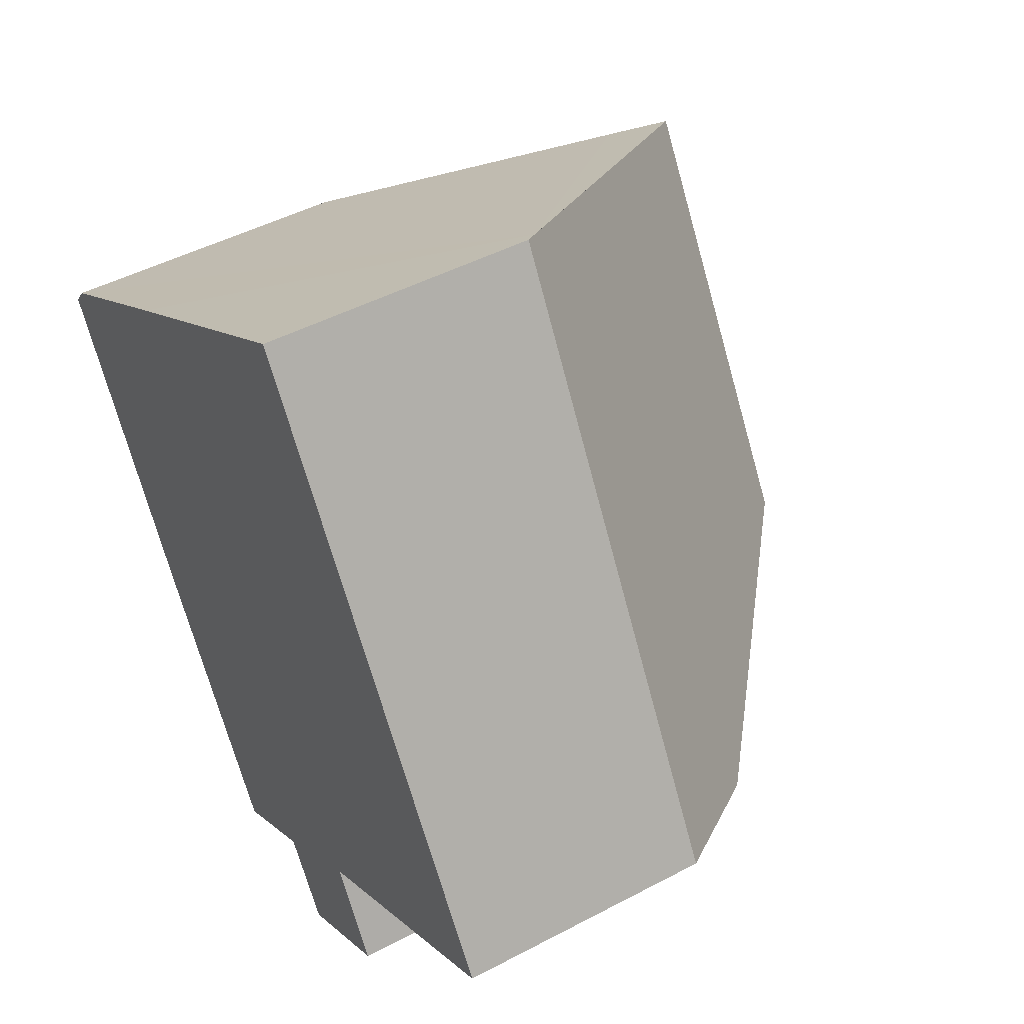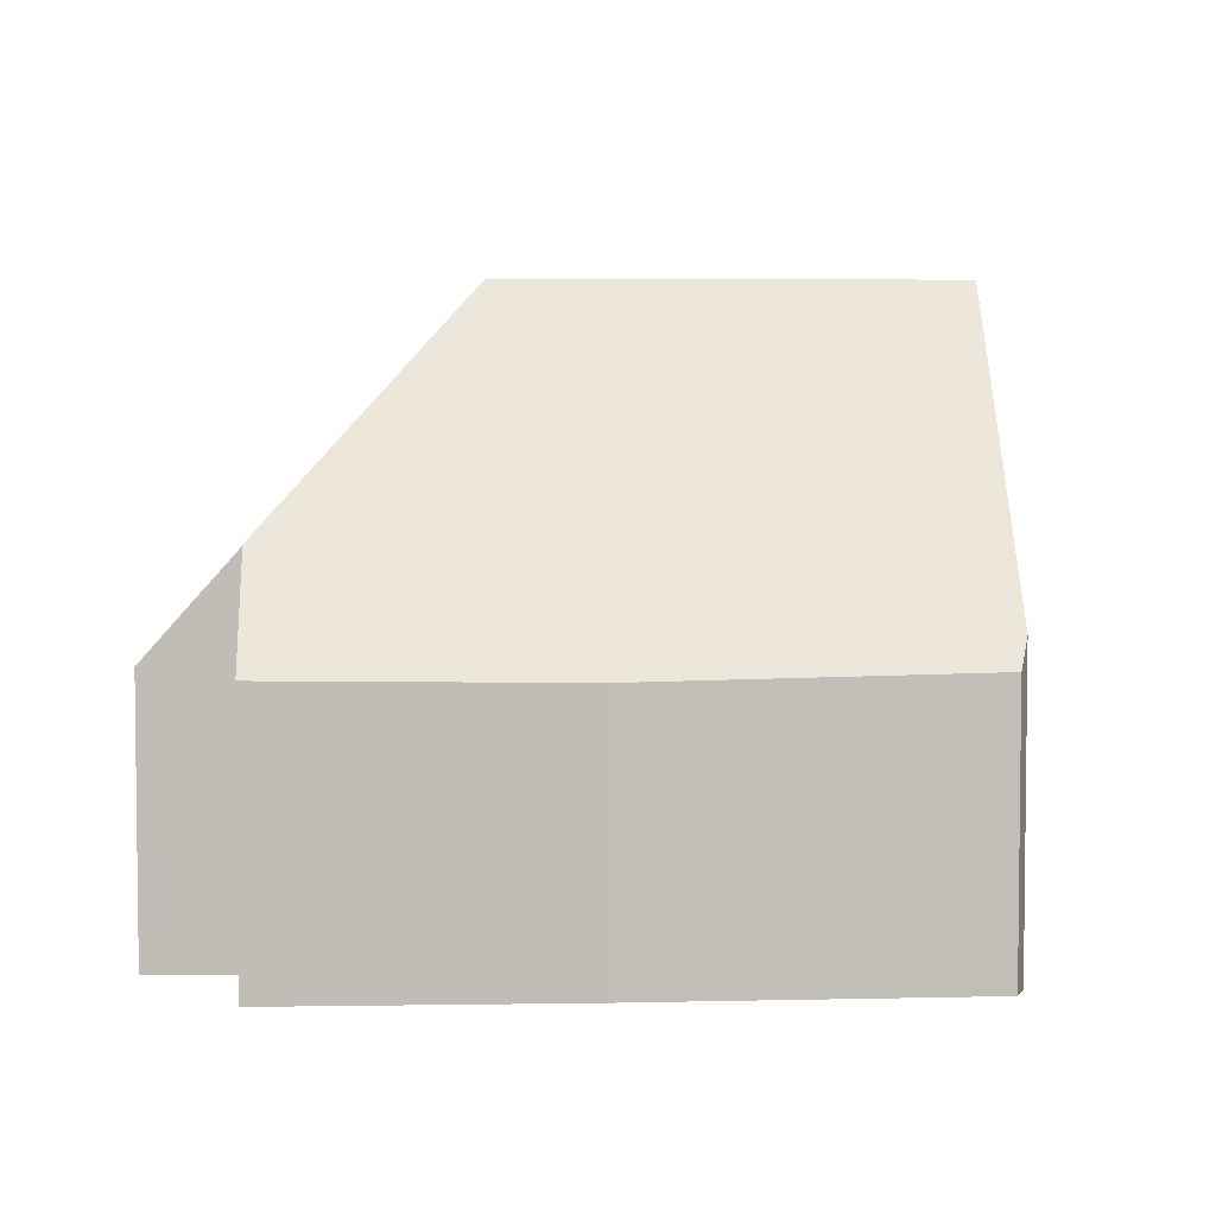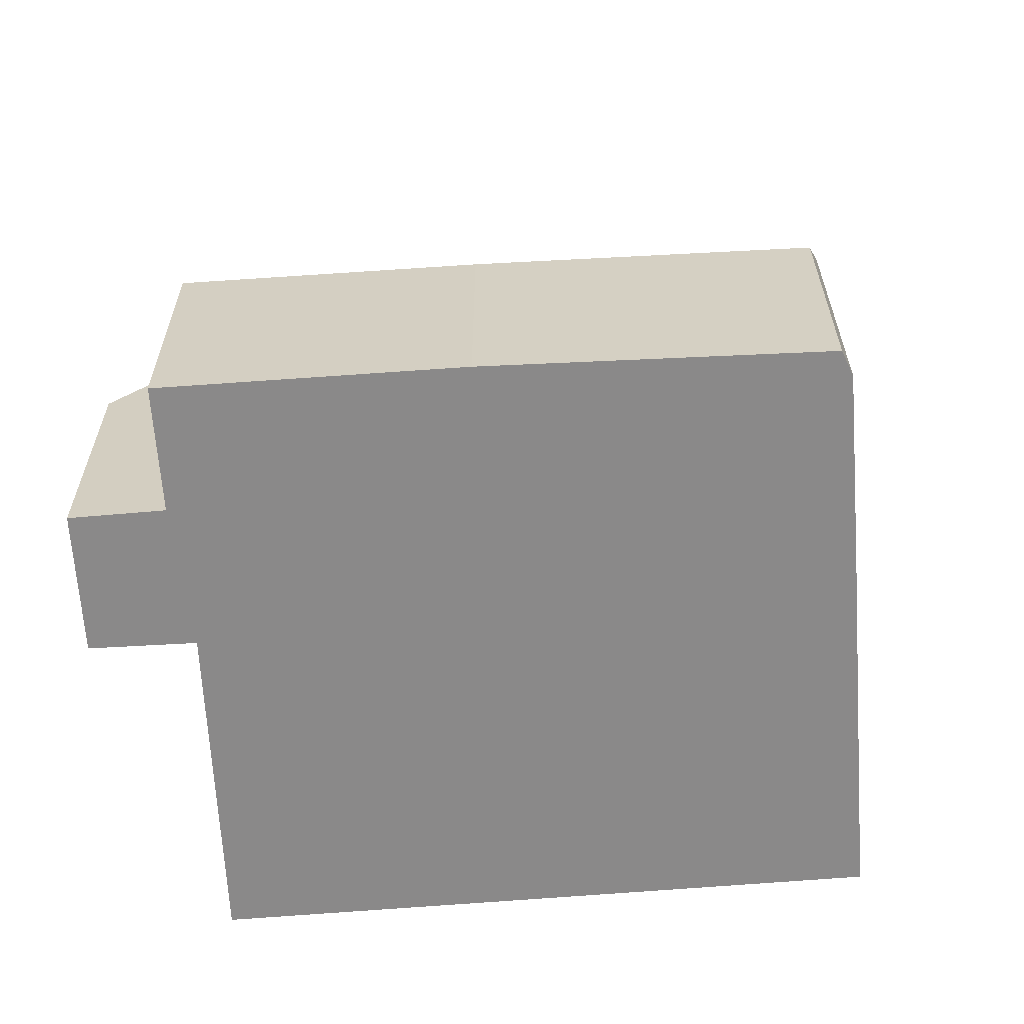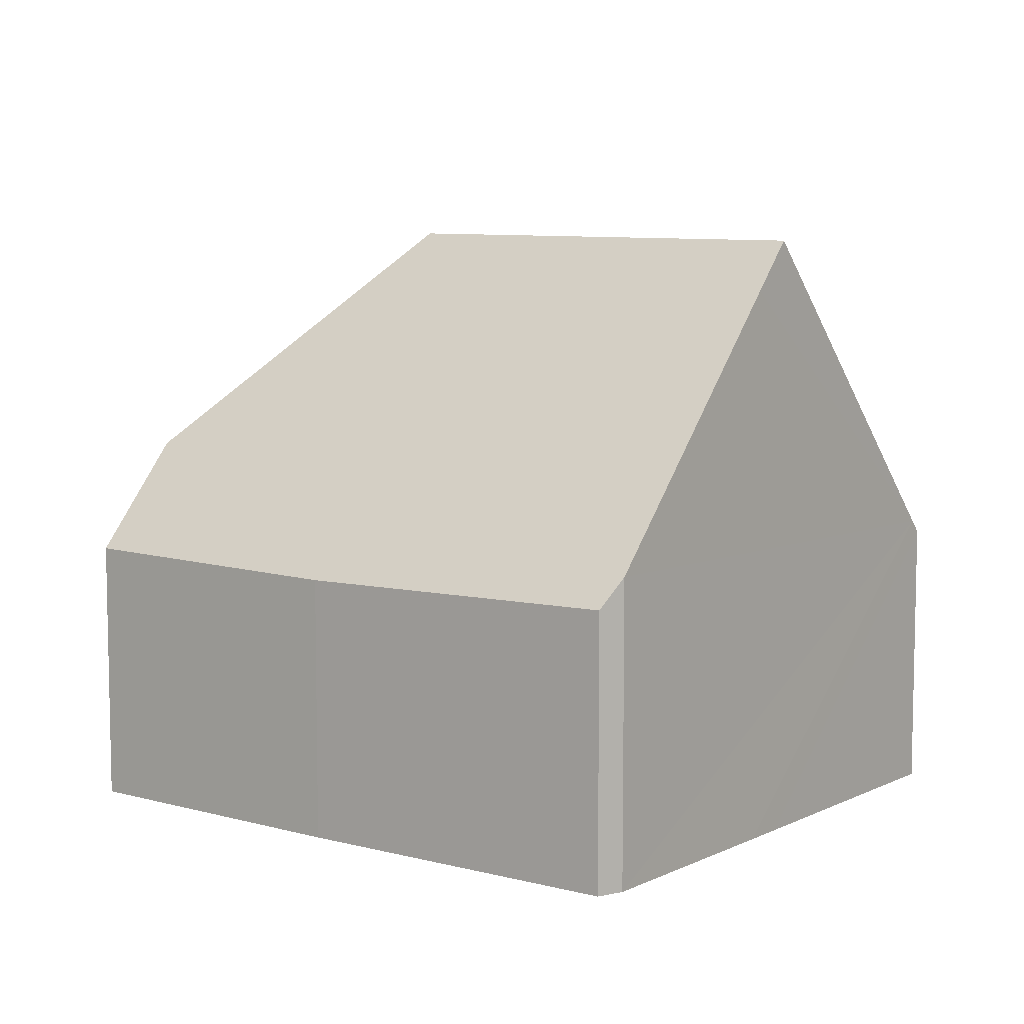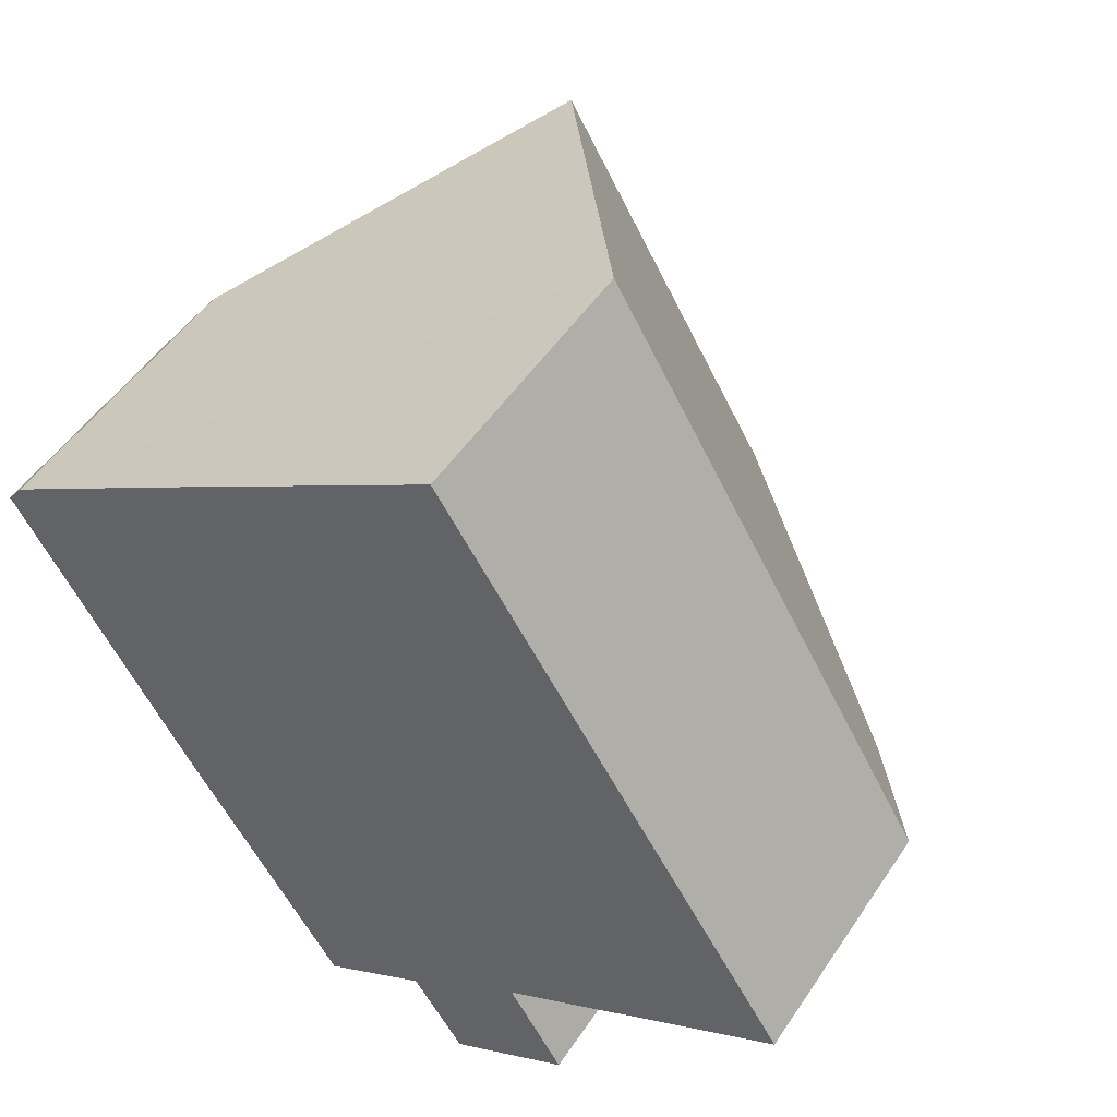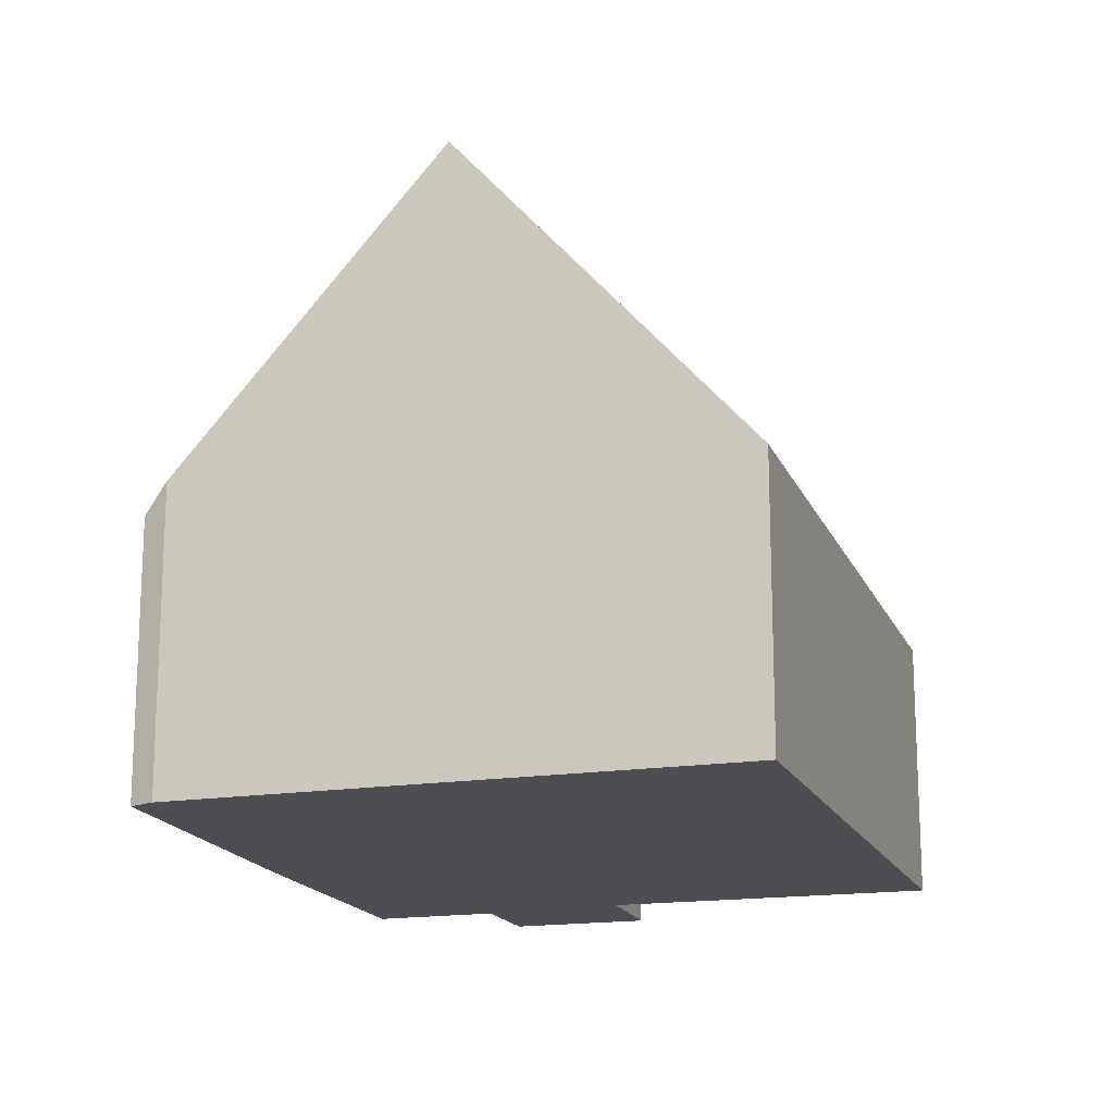
<metadata>
{"format":"obj","ext":"obj","renderer":"f3d","projection":"perspective","resolution":1024,"background":"white","views":[{"elev":46.4,"azim":58.8,"up":"+Z"},{"elev":4.8,"azim":-124.7,"up":"+Y"},{"elev":-63.3,"azim":-117.7,"up":"+Y"},{"elev":8.1,"azim":-84.4,"up":"+Y"},{"elev":50.3,"azim":32.5,"up":"+Z"},{"elev":-17.1,"azim":-14.4,"up":"+Y"}]}
</metadata>
<code>
v  11.26 5.63 -4.225
v  7.378 4.103 4.793
v  12.61 3.876 -3.423
v  7.157 8.972 -3.256
v  3.67 8.972 2.48
v  7.228 4.3 4.7
v  7.341 3.98 -8.43
v  8.345 5.728 -5.948
v  9.17 3.946 -7.319
v  6.569 5.567 -7.233
v  6.157 5.571 -7.488
v  2.58 3.951 -4.403
v  4.958 4.001 -8.228
v  0 4.044 2.476e-16
v  0.248 4.469 0.328
v  3.124 8.256 2.14
v  0.248 -2.008e-17 0.328
v  3.124 -1.31e-16 2.14
v  3.67 -1.519e-16 2.48
v  7.378 -2.935e-16 4.793
v  7.228 -2.878e-16 4.7
v  0 0 0
v  12.61 2.096e-16 -3.423
v  8.345 3.642e-16 -5.948
v  9.17 4.482e-16 -7.319
v  11.26 2.587e-16 -4.225
v  7.341 5.162e-16 -8.43
v  6.569 4.429e-16 -7.233
v  4.958 5.038e-16 -8.228
v  6.157 4.585e-16 -7.488
v  2.58 2.696e-16 -4.403
g defaultobject
f 1 2 3
f 2 1 4
f 2 4 5
f 2 5 6
f 7 8 9
f 8 7 10
f 8 4 1
f 4 8 10
f 4 10 11
f 12 11 13
f 11 12 4
f 4 12 5
f 5 12 14
f 5 14 15
f 5 15 16
f 16 6 5
f 6 16 15
f 6 15 17
f 6 17 18
f 6 18 19
f 6 19 2
f 2 19 20
f 20 19 21
f 14 17 15
f 17 14 22
f 20 3 2
f 3 20 23
f 24 9 8
f 9 24 25
f 3 8 1
f 8 3 23
f 8 23 24
f 24 23 26
f 9 27 7
f 27 9 25
f 28 11 10
f 11 28 13
f 13 28 29
f 29 28 30
f 7 28 10
f 28 7 27
f 29 12 13
f 12 29 31
f 12 22 14
f 22 12 31
f 25 28 27
f 28 25 24
f 28 31 29
f 31 28 24
f 31 24 26
f 31 26 23
f 31 23 20
f 31 20 22
f 22 20 17
f 17 20 19
f 17 19 18
f 19 20 21

</code>
